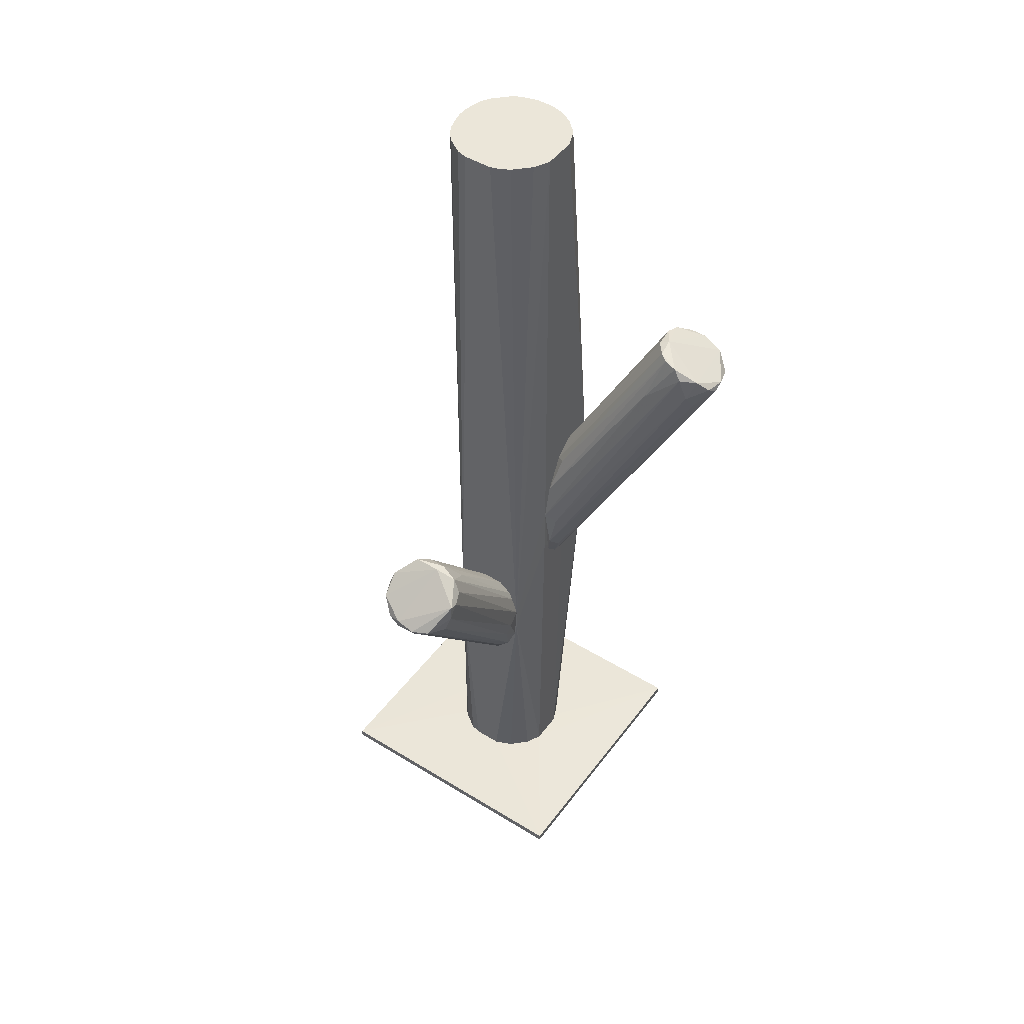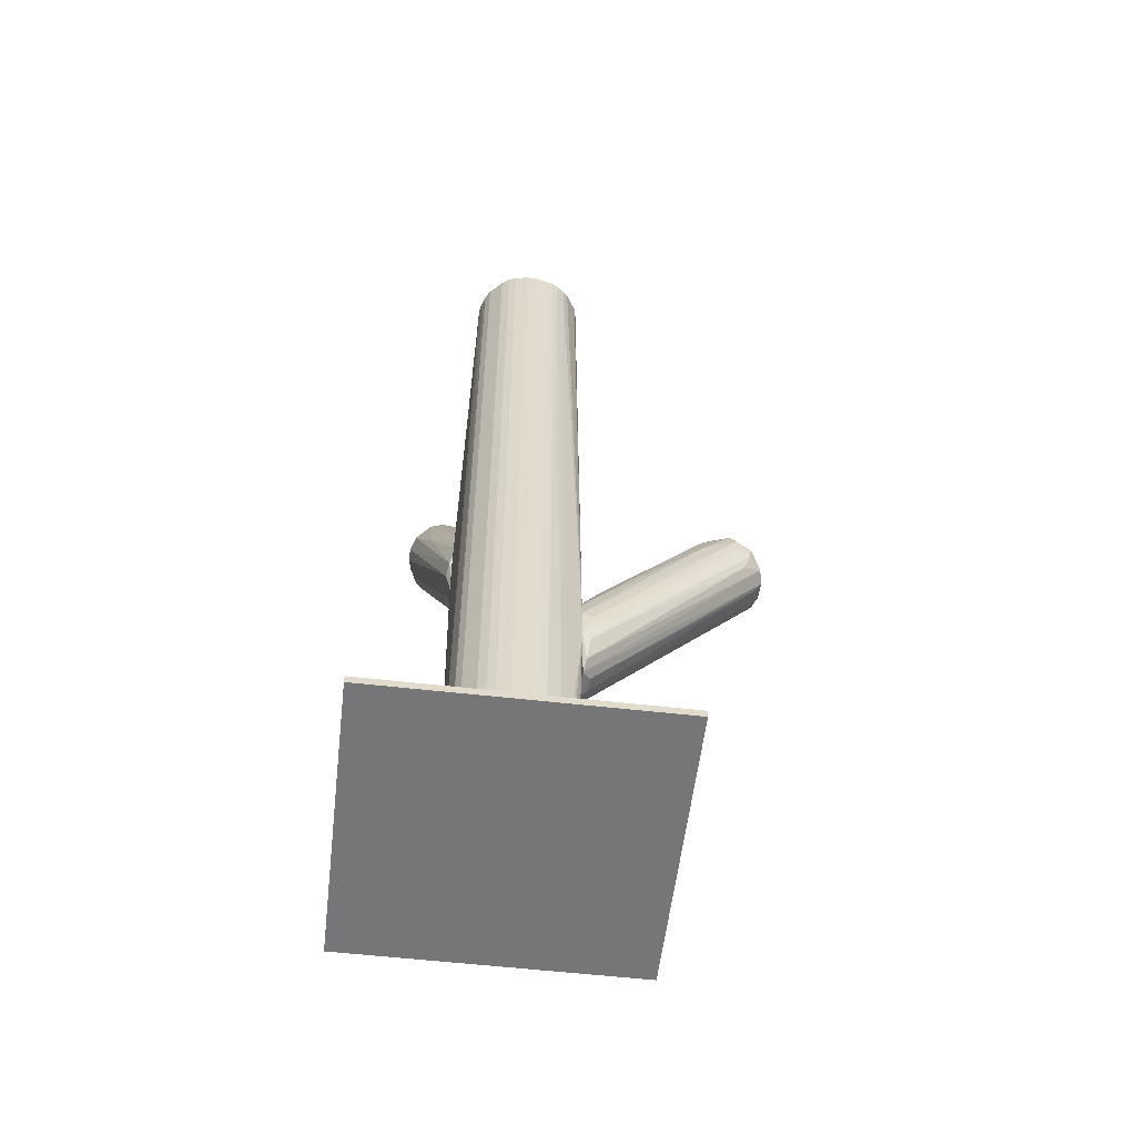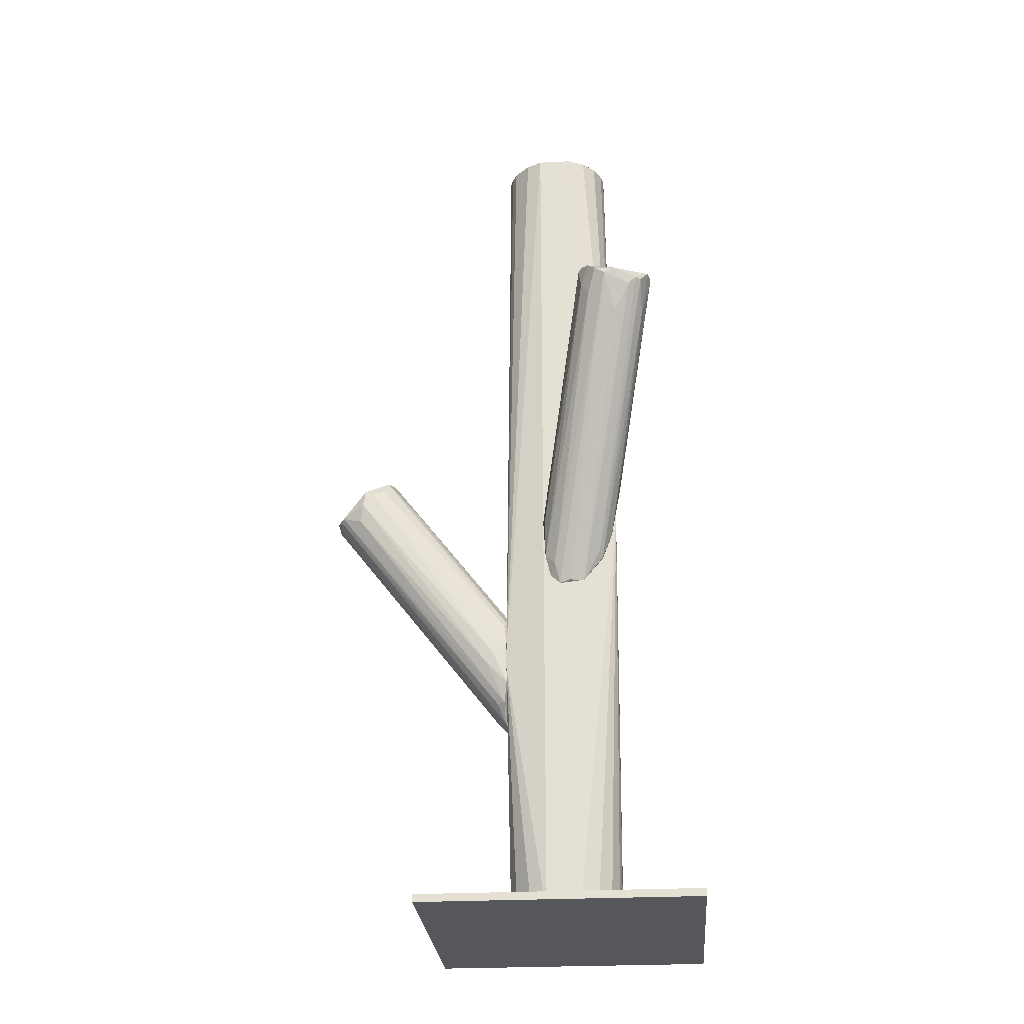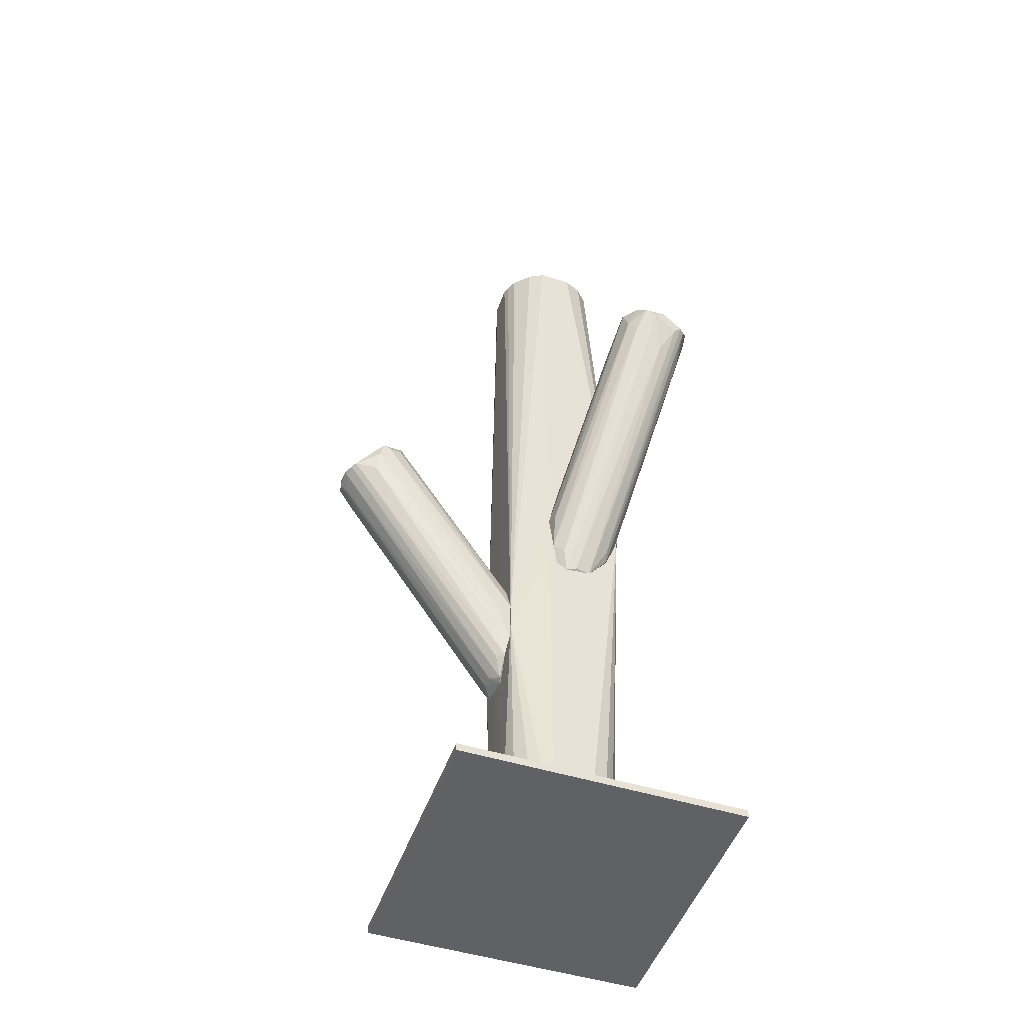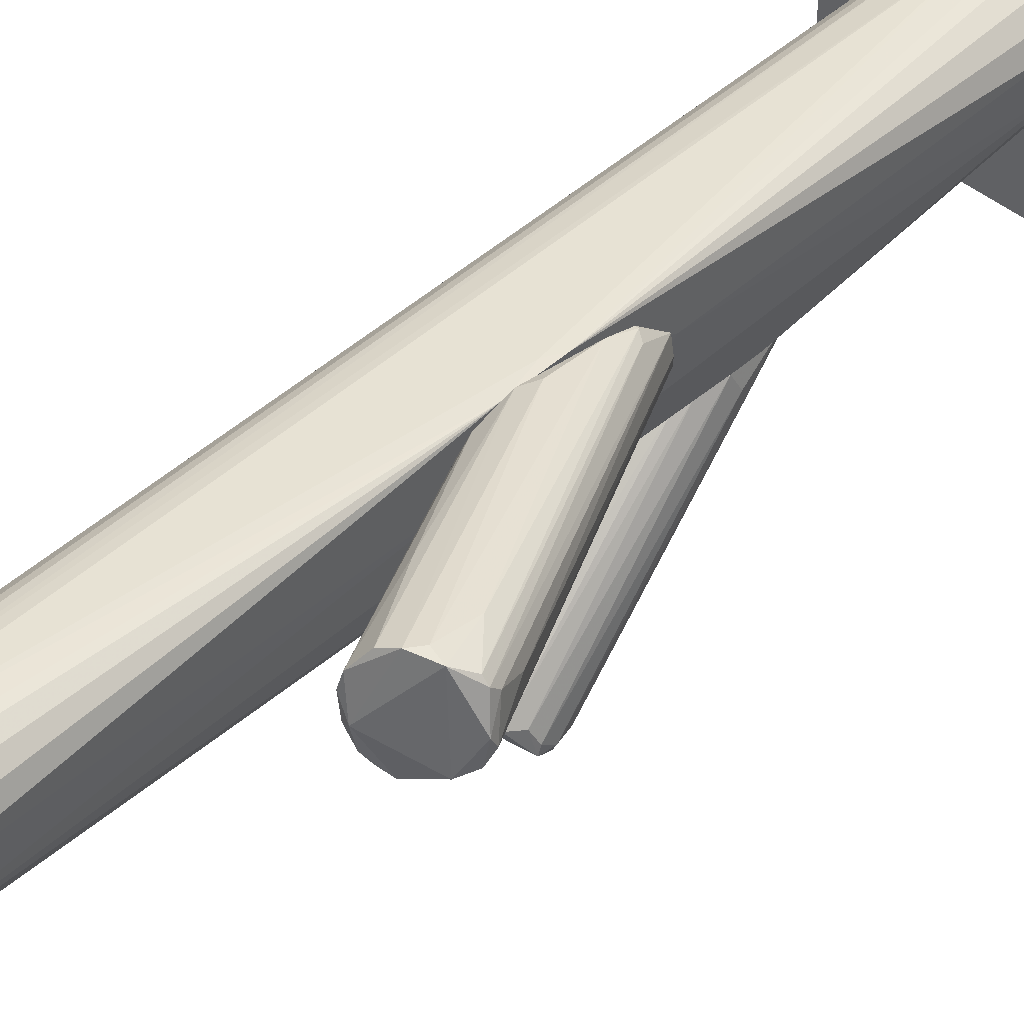
<metadata>
{"format":"obj","ext":"obj","renderer":"f3d","projection":"perspective","resolution":1024,"background":"white","views":[{"elev":47.6,"azim":34.8,"up":"+Z"},{"elev":-56.9,"azim":-96.8,"up":"+Z"},{"elev":-26.6,"azim":94.6,"up":"+Z"},{"elev":-49.1,"azim":71.0,"up":"+Z"},{"elev":45.6,"azim":43.8,"up":"+Y"}]}
</metadata>
<code>
o convex_0
v 0.004477 0.02217 -0.1307
v -0.05107 -0.02523 -0.1337
v 0.02596 -0.02523 -0.1337
v -0.05107 0.0555 -0.1337
v 0.02966 0.0555 -0.1337
v -0.05107 -0.02523 -0.1315
v -0.05107 0.0555 -0.1315
v 0.02966 -0.02523 -0.1315
v 0.02966 0.0555 -0.1315
v -0.02366 0.004401 -0.1307
v -0.0133 0.03179 -0.1307
v 0.02966 -0.02523 -0.1337
v -0.006634 -0.000791 -0.1307
v -0.02737 0.01698 -0.1307
v 0.005212 0.01033 -0.1307
f 13 8 15
f 3 2 4
f 3 4 5
f 2 3 6
f 4 2 6
f 4 6 7
f 5 4 7
f 6 3 8
f 5 7 9
f 8 5 9
f 1 9 11
f 9 7 11
f 10 1 11
f 3 5 12
f 5 8 12
f 8 3 12
f 6 8 13
f 10 6 13
f 1 10 13
f 7 6 14
f 6 10 14
f 11 7 14
f 10 11 14
f 9 1 15
f 8 9 15
f 1 13 15
o convex_1
v -0.002928 -0.02821 -0.001855
v -0.003668 -0.05561 -0.004084
v -0.002928 -0.05338 -0.00704
v -0.01922 -0.001533 -0.06036
v 0.002256 -0.001533 -0.05888
v 0.009664 -0.04597 0.004072
v -0.01182 -0.04597 0.006293
v -0.01256 -0.001533 -0.0374
v -0.004412 -0.002274 -0.06999
v 3.6e-05 -0.001533 -0.03888
v 0.005957 -0.05338 -0.003341
v 0.005957 -0.03931 0.008514
v -0.01404 -0.002274 -0.06999
v -0.01107 -0.05116 -0.001855
v -0.007373 -0.04005 0.01
v -0.01774 -0.001533 -0.0448
v 0.002997 -0.001533 -0.04703
v 0.00818 -0.04745 -0.00557
v 3.6e-05 -0.002274 -0.06481
v -0.003668 -0.001533 -0.03592
v -0.01256 -0.04745 0.003322
v -0.01626 -0.003015 -0.06703
v -0.007373 -0.05486 -0.002598
v -0.01107 -0.03709 0.002587
v 0.001515 -0.05561 -0.003341
v -0.007373 -0.004497 -0.06851
v 0.00818 -0.04005 0.004807
v -0.01922 -0.001533 -0.05073
v 0.000774 -0.03783 0.01
v 0.009664 -0.04671 -0.000377
v 0.001515 -0.05486 -0.004819
v -0.005147 -0.03634 0.007771
v -0.008855 -0.003015 -0.03369
v -0.01848 -0.008202 -0.05221
v -0.01107 -0.0519 0.001844
v -0.0133 -0.03709 -0.003341
v 0.003737 -0.005979 -0.04925
v 0.009664 -0.04374 0.003322
v 3.6e-05 -0.04005 0.01
v -0.01107 -0.004497 -0.06851
v -0.005891 -0.001533 -0.07074
v -0.01404 -0.007461 -0.03221
v -0.01848 -0.003756 -0.0611
v 0.001515 -0.002274 -0.04036
v -0.01033 -0.04968 -0.006297
v -0.003671 -0.05561 -0.001855
v 0.002997 -0.007461 -0.05296
v 0.002256 -0.03041 -0.000377
v -0.01256 -0.04745 -0.001112
v -0.01922 -0.004497 -0.05221
v -0.001449 -0.004497 -0.06481
v 0.004478 -0.05412 -0.004084
f 66 26 67
f 20 19 23
f 20 23 25
f 23 19 31
f 20 25 32
f 33 26 34
f 25 23 35
f 19 28 37
f 28 17 38
f 37 28 38
f 22 30 39
f 26 21 40
f 27 21 42
f 31 19 43
f 35 16 44
f 21 26 45
f 26 33 45
f 17 18 46
f 40 17 46
f 18 41 46
f 41 24 46
f 23 30 47
f 44 16 47
f 30 44 47
f 16 35 48
f 35 23 48
f 47 16 48
f 23 47 48
f 22 36 50
f 29 38 50
f 36 22 51
f 22 39 51
f 39 31 51
f 31 43 51
f 43 36 51
f 20 32 52
f 45 52 53
f 42 21 53
f 32 42 53
f 21 45 53
f 52 32 53
f 21 27 54
f 30 22 54
f 44 30 54
f 27 44 54
f 22 50 54
f 18 17 55
f 17 28 55
f 41 18 55
f 41 55 56
f 19 20 56
f 28 19 56
f 20 34 56
f 34 24 56
f 24 41 56
f 55 28 56
f 30 23 57
f 23 31 57
f 39 30 57
f 31 39 57
f 19 37 58
f 29 49 58
f 49 19 58
f 25 27 59
f 32 25 59
f 27 42 59
f 42 32 59
f 38 29 60
f 37 38 60
f 58 37 60
f 29 58 60
f 38 17 61
f 17 40 61
f 40 21 61
f 50 38 61
f 21 54 61
f 54 50 61
f 33 34 62
f 34 20 62
f 45 33 62
f 20 52 62
f 52 45 62
f 27 25 63
f 25 35 63
f 44 27 63
f 35 44 63
f 49 29 64
f 50 36 64
f 29 50 64
f 43 19 65
f 36 43 65
f 19 49 65
f 49 64 65
f 64 36 65
f 34 26 66
f 24 34 66
f 26 40 67
f 46 24 67
f 40 46 67
f 24 66 67
o convex_2
v -0.02144 0.02809 0.1337
v -0.01107 -0.001529 -0.07221
v -0.007374 -0.001529 -0.07221
v -0.008115 0.0318 -0.1307
v 0.00522 0.01995 0.1337
v -0.02737 0.01402 -0.1307
v -0.01774 -4.7e-05 0.1337
v 0.00522 0.01032 -0.1307
v 0.005961 0.03328 0.007771
v -0.001449 0.001432 0.1337
v -0.02737 0.01402 0.1337
v -0.02218 0.002915 -0.1307
v -0.02441 0.02513 -0.1307
v 0.002995 -0.001529 -0.04925
v -0.0133 0.0318 0.1337
v 0.002995 0.02513 -0.1307
v -0.006634 -0.000786 -0.1307
v 0.00522 0.01032 0.1337
v -0.01848 0.03032 -0.1307
v -0.02515 0.006619 0.1337
v -0.01922 -0.001529 -0.06183
v -0.000708 0.02883 0.1337
v -0.02589 0.02291 0.1337
v -0.006634 -0.000786 0.1337
v 0.005961 0.01032 -0.02184
v -0.02589 0.008098 -0.1307
v -0.0133 0.0318 -0.1307
v -0.02663 0.02069 -0.1307
v 0.00522 0.01995 -0.1307
v -0.001449 0.001432 -0.1307
v 0.005961 0.03328 -0.006284
v -0.01478 -0.000786 -0.1307
v -0.000708 0.02883 -0.1307
v -0.008115 0.0318 0.1337
v -0.01848 0.03031 0.1337
v 0.002995 0.005879 0.1337
v -0.02737 0.01698 0.1337
v -0.02218 0.002915 0.1337
v 0.002995 0.02513 0.1337
v -0.01478 -0.000786 0.1337
v -0.02366 0.004397 -0.1307
v -0.02663 0.01032 0.1337
v 0.003735 0.03328 -0.001832
v -0.0207 0.02883 -0.1307
v 0.002995 0.005879 -0.1307
v -0.02737 0.01698 -0.1307
v -0.02441 0.02513 0.1337
v -0.02366 0.004397 0.1337
v 0.002995 -0.001529 -0.05443
v 0.005961 0.01921 0.01442
v -0.02589 0.02291 -0.1307
v -0.005152 0.03105 0.1337
v -0.005152 0.03105 -0.1307
v -0.009596 -0.001529 -0.03665
v -0.01774 -4.7e-05 -0.1307
v 0.005961 0.02069 -0.02999
v -0.02663 0.02069 0.1337
v -0.01626 0.03106 0.1337
v -0.02663 0.01032 -0.1307
v -0.01922 -0.001529 -0.05145
v 0.005961 0.01032 -0.006284
v -0.004412 -4.7e-05 0.1337
v -0.0207 0.02883 0.1337
v -0.02589 0.008098 0.1337
f 109 93 131
f 72 68 74
f 73 71 75
f 72 74 77
f 74 68 78
f 73 75 79
f 71 73 80
f 69 70 81
f 68 72 82
f 75 71 83
f 70 69 84
f 79 75 84
f 72 77 85
f 71 80 86
f 74 78 87
f 69 81 88
f 82 72 89
f 78 68 90
f 77 74 91
f 73 79 93
f 71 86 94
f 80 73 95
f 75 83 96
f 84 75 97
f 76 92 98
f 71 94 98
f 96 83 98
f 84 69 99
f 79 84 99
f 69 88 99
f 83 71 100
f 98 83 100
f 76 82 101
f 82 89 101
f 68 82 102
f 77 81 103
f 85 77 103
f 81 85 103
f 73 78 104
f 78 90 104
f 74 87 105
f 72 76 106
f 89 72 106
f 76 89 106
f 91 74 107
f 79 88 108
f 93 79 108
f 87 93 108
f 78 73 109
f 87 78 109
f 82 76 110
f 94 82 110
f 76 98 110
f 98 94 110
f 80 68 111
f 86 80 111
f 97 75 112
f 95 73 113
f 73 104 113
f 104 95 113
f 68 80 114
f 90 68 114
f 80 90 114
f 105 87 115
f 108 88 115
f 87 108 115
f 81 70 116
f 70 84 116
f 75 92 116
f 92 81 116
f 84 97 116
f 112 75 116
f 97 112 116
f 76 72 117
f 72 85 117
f 92 76 117
f 90 80 118
f 80 95 118
f 95 90 118
f 89 76 119
f 76 101 119
f 101 89 119
f 71 98 120
f 100 71 120
f 98 100 120
f 88 81 121
f 81 91 121
f 91 107 121
f 88 79 122
f 79 99 122
f 99 88 122
f 92 75 123
f 75 96 123
f 98 92 123
f 96 98 123
f 90 95 124
f 104 90 124
f 95 104 124
f 82 94 125
f 94 86 125
f 102 82 125
f 86 102 125
f 73 93 126
f 109 73 126
f 93 109 126
f 74 105 127
f 107 74 127
f 105 115 127
f 115 88 127
f 88 121 127
f 121 107 127
f 85 81 128
f 81 92 128
f 117 85 128
f 92 117 128
f 81 77 129
f 77 91 129
f 91 81 129
f 68 102 130
f 102 86 130
f 111 68 130
f 86 111 130
f 93 87 131
f 87 109 131
o convex_3
v 0.005963 0.0281 0.01816
v 0.05115 0.0355 0.05739
v 0.0504 0.02958 0.05814
v 0.006706 0.01551 -0.02852
v 0.006706 0.0318 -0.01295
v 0.03485 0.04513 0.06258
v 0.03707 0.02588 0.06555
v 0.005963 0.01032 -0.007033
v 0.04744 0.04365 0.05518
v 0.03189 0.03106 0.06629
v 0.005963 0.01773 0.0137
v 0.006706 0.02291 -0.02777
v 0.005963 0.03402 0.005556
v 0.04521 0.02514 0.05518
v 0.04077 0.04661 0.05814
v 0.007444 0.01106 -0.01962
v 0.03189 0.04068 0.06555
v 0.04596 0.0355 0.04555
v 0.04299 0.0244 0.06184
v 0.005963 0.02883 -0.02036
v 0.005963 0.01255 0.00334
v 0.006706 0.03254 0.01519
v 0.05115 0.03254 0.05591
v 0.008187 0.03476 0.001862
v 0.009669 0.01106 -0.008511
v 0.005963 0.02291 0.01816
v 0.03114 0.03698 0.06629
v 0.008926 0.01402 -0.02259
v 0.03855 0.04661 0.06111
v 0.04077 0.02514 0.06481
v 0.04892 0.03995 0.05296
v 0.04003 0.04365 0.04703
v 0.008926 0.0281 -0.01887
v 0.04448 0.04587 0.05888
v 0.0467 0.02736 0.05147
v 0.03485 0.02736 0.06629
v 0.007444 0.01847 -0.02777
v 0.005963 0.01255 -0.02555
v 0.03411 0.03254 0.06704
v 0.008187 0.01625 0.01444
v 0.03262 0.02217 0.05147
v 0.006706 0.02883 -0.02036
v 0.04744 0.02736 0.06111
v 0.023 0.03995 0.04333
v 0.04892 0.04217 0.05518
f 140 165 176
f 132 139 142
f 139 132 144
f 144 136 151
f 139 144 151
f 142 139 152
f 144 132 153
f 132 148 153
f 133 134 154
f 136 144 155
f 146 136 155
f 139 147 156
f 147 145 156
f 150 139 156
f 145 150 156
f 132 142 157
f 142 141 157
f 148 132 158
f 132 157 158
f 157 141 158
f 135 154 159
f 144 137 160
f 137 148 160
f 155 144 160
f 146 155 160
f 149 143 162
f 133 154 162
f 154 149 162
f 136 146 163
f 146 160 165
f 140 163 165
f 163 146 165
f 134 145 166
f 145 147 166
f 154 134 166
f 147 159 166
f 159 154 166
f 141 142 167
f 138 161 167
f 135 143 168
f 143 149 168
f 154 135 168
f 149 154 168
f 143 135 169
f 147 139 169
f 139 151 169
f 151 143 169
f 159 147 169
f 135 159 169
f 158 141 170
f 148 158 170
f 160 148 170
f 165 160 170
f 141 167 170
f 167 161 170
f 142 152 171
f 152 138 171
f 167 142 171
f 138 167 171
f 139 150 172
f 152 139 172
f 138 152 172
f 150 161 172
f 161 138 172
f 151 136 173
f 143 151 173
f 163 140 173
f 136 163 173
f 164 143 173
f 140 164 173
f 134 133 174
f 145 134 174
f 150 145 174
f 161 150 174
f 133 165 174
f 170 161 174
f 165 170 174
f 137 144 175
f 148 137 175
f 144 153 175
f 153 148 175
f 133 162 176
f 162 143 176
f 143 164 176
f 164 140 176
f 165 133 176

</code>
